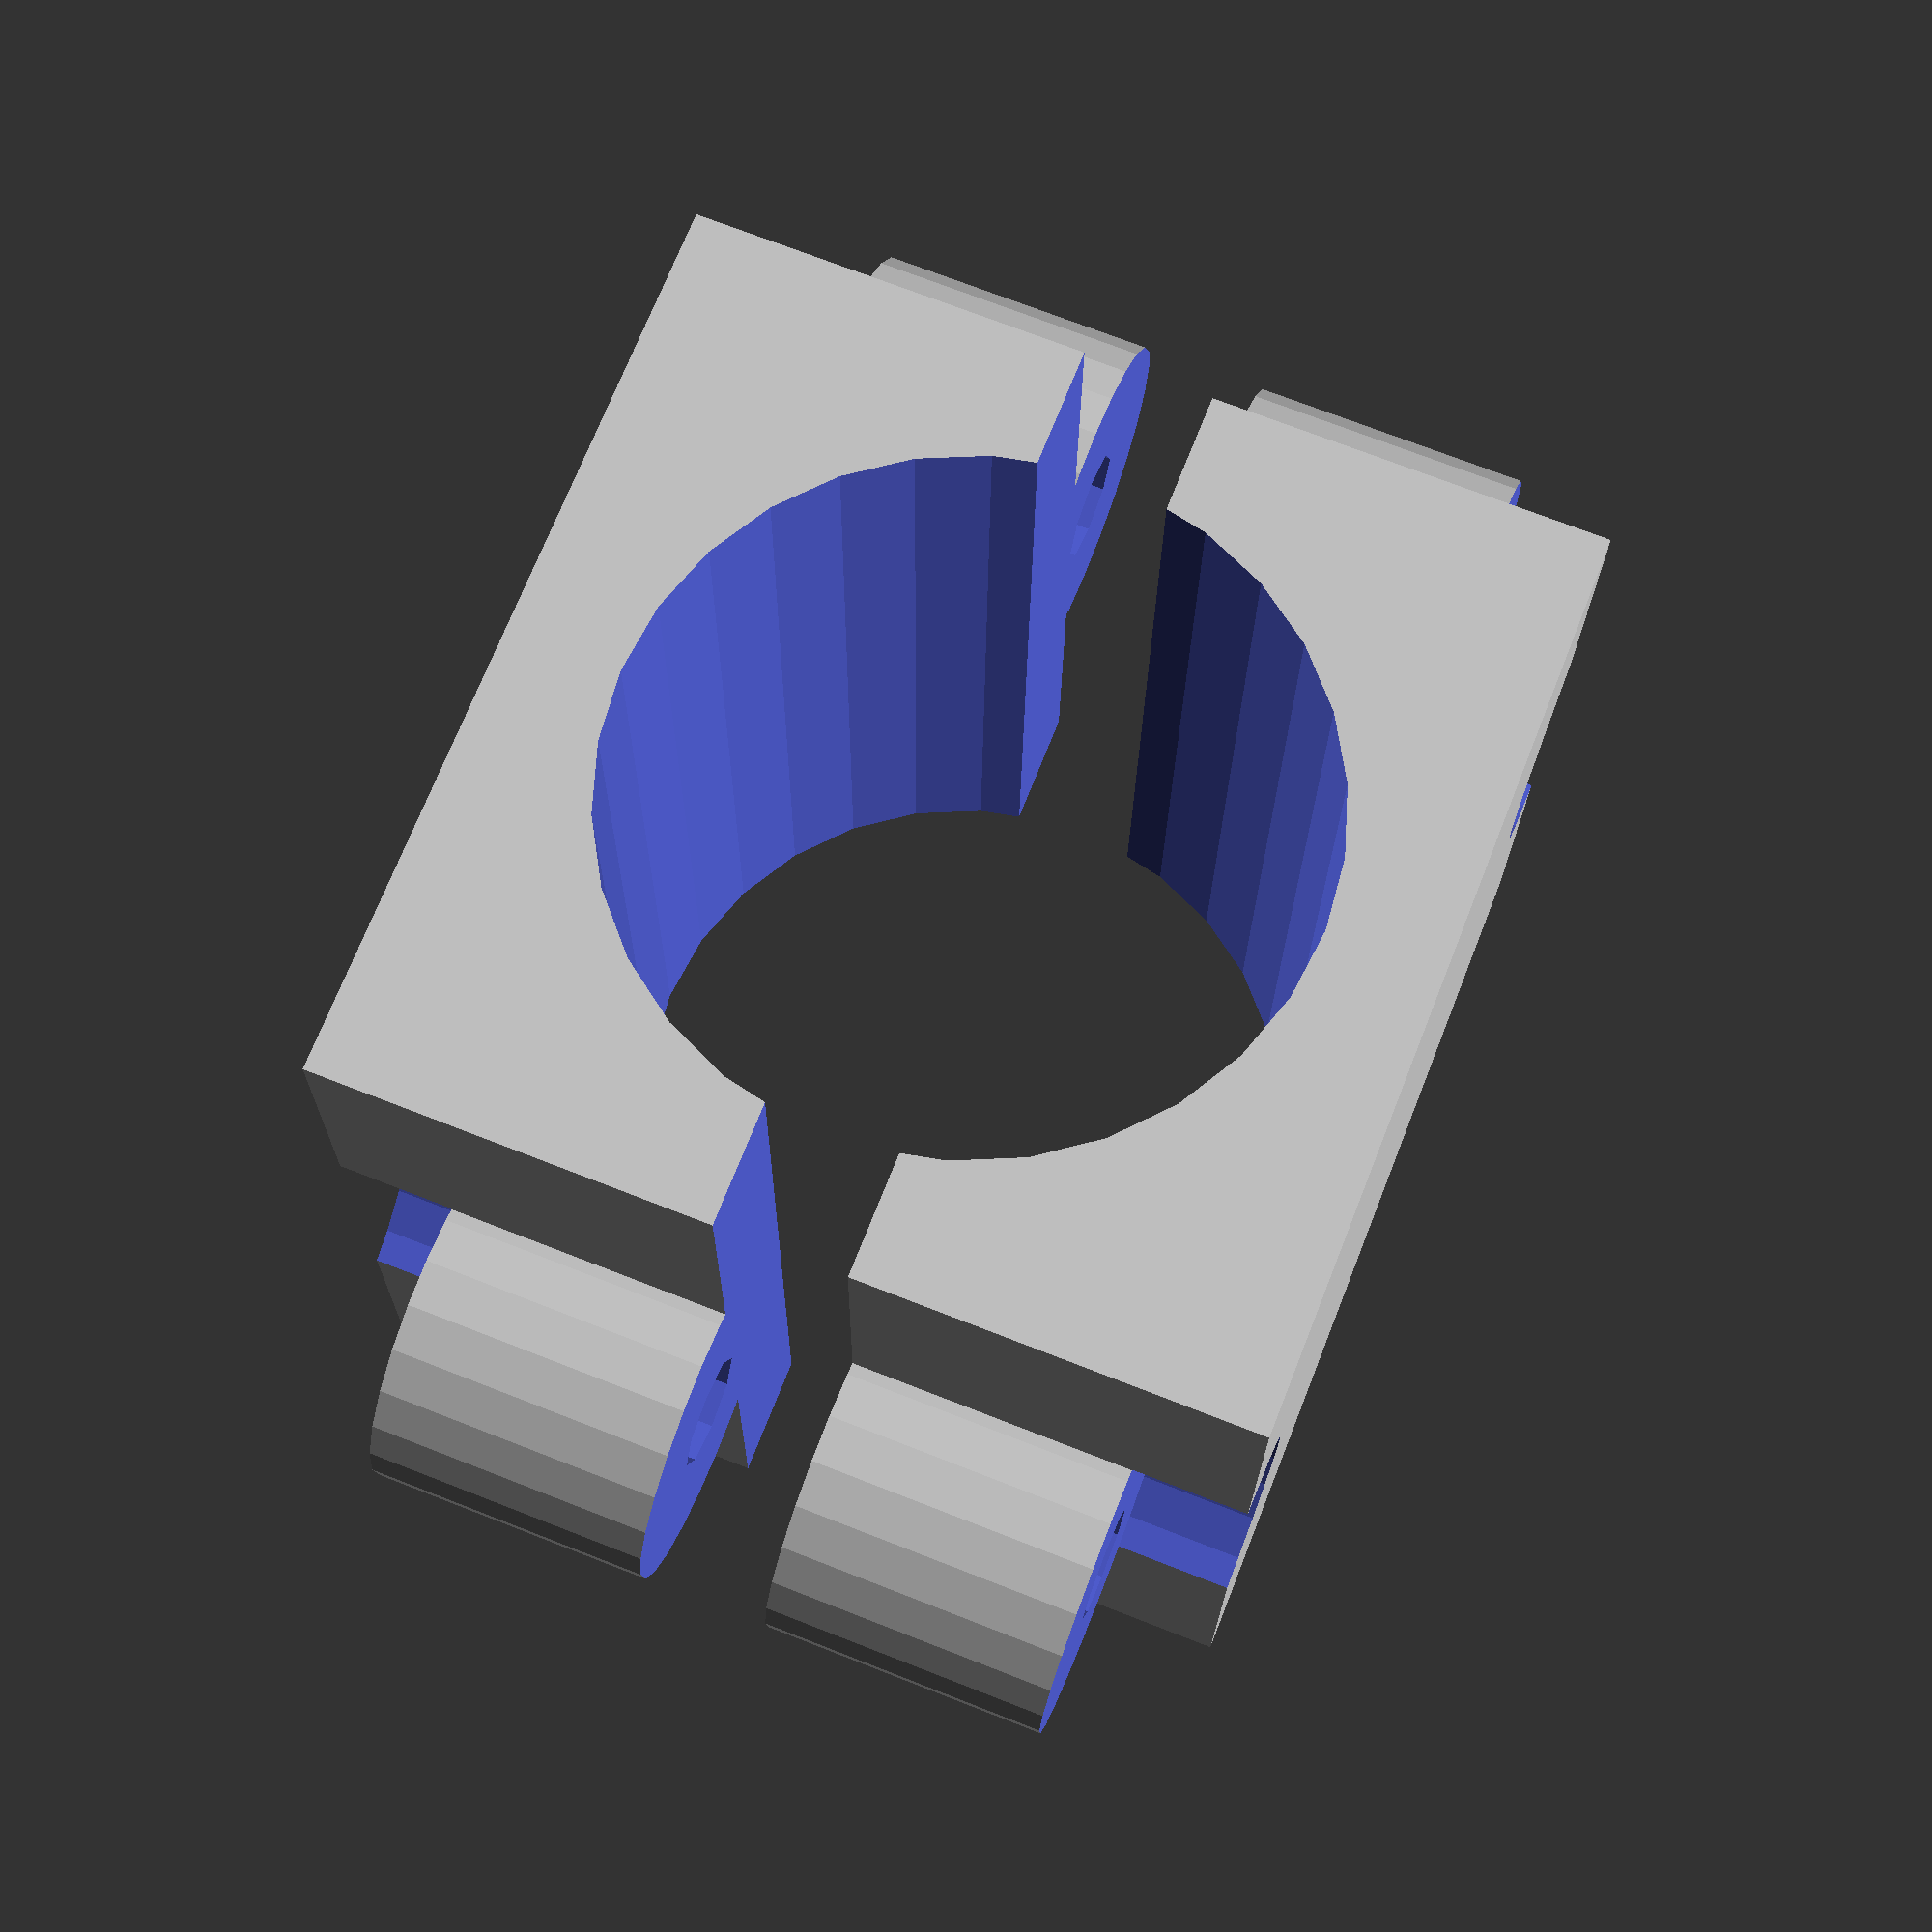
<openscad>
tube_diameter = 28;
space_margin = 1;
thickness = 5;
screw_diameter = 5;
screw_head_thickness = 5;

a = tube_diameter + 2* space_margin +2*thickness;
difference(){
	union(){
		//Main part
		cube(size=[a,a,a], center = true);
		
		//Screw tube
		translate([0, a/2+screw_diameter/2,0]) difference(){
			cylinder(r = screw_diameter/2+thickness, h = a, center=				true);
			cylinder(r = screw_diameter/2, h = a, center=true);
		}
		//Second screw tube
		translate([0, -a/2-screw_diameter/2,0]) difference(){
			cylinder(r = screw_diameter/2+thickness, h = a, center=				true);
			cylinder(r = screw_diameter/2, h = a, center=true);

		}
	}
	rotate([0,90,0])  cylinder(r=tube_diameter/2. + space_margin, h= 2*a, center = true);
   cube(size =[2*a, 2*a,tube_diameter/5.], center = true);
	translate([0,-a/2-screw_diameter/2,a/2]) cylinder(r = screw_diameter/2+thickness+0.1, h = 2*screw_head_thickness, center=				true);
	translate([0,-a/2-screw_diameter/2,-a/2]) cylinder(r = screw_diameter/2+thickness+0.1, h = 2*screw_head_thickness, center=				true);
	translate([0,+a/2+screw_diameter/2,a/2]) cylinder(r = screw_diameter/2+thickness+0.1, h = 2*screw_head_thickness, center=				true);
	translate([0,+a/2+screw_diameter/2,-a/2]) cylinder(r = screw_diameter/2+thickness+0.1, h = 2*screw_head_thickness, center=				true);
}



</openscad>
<views>
elev=288.1 azim=88.7 roll=111.4 proj=p view=wireframe
</views>
